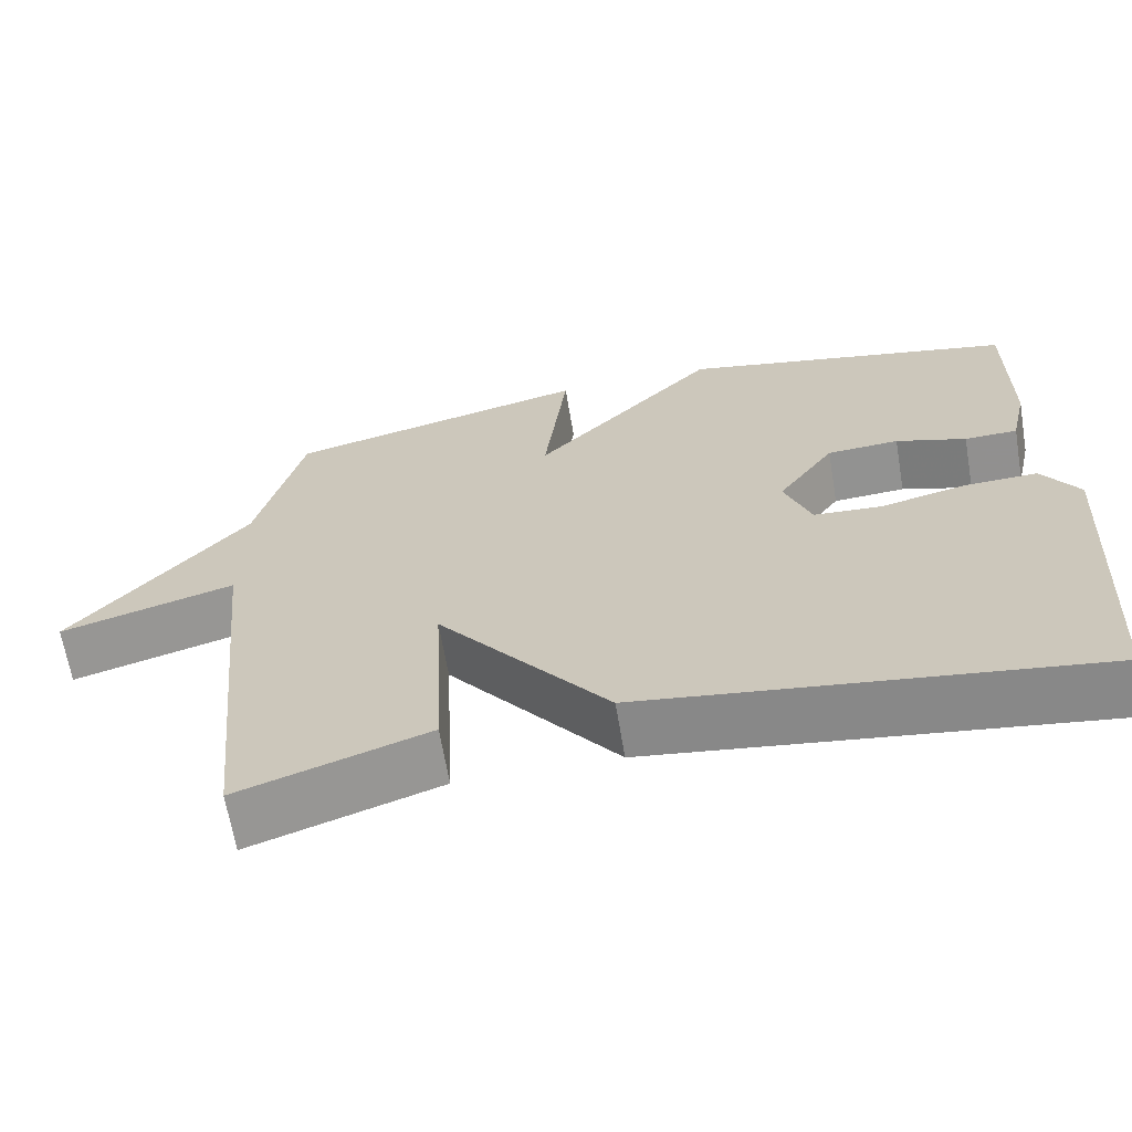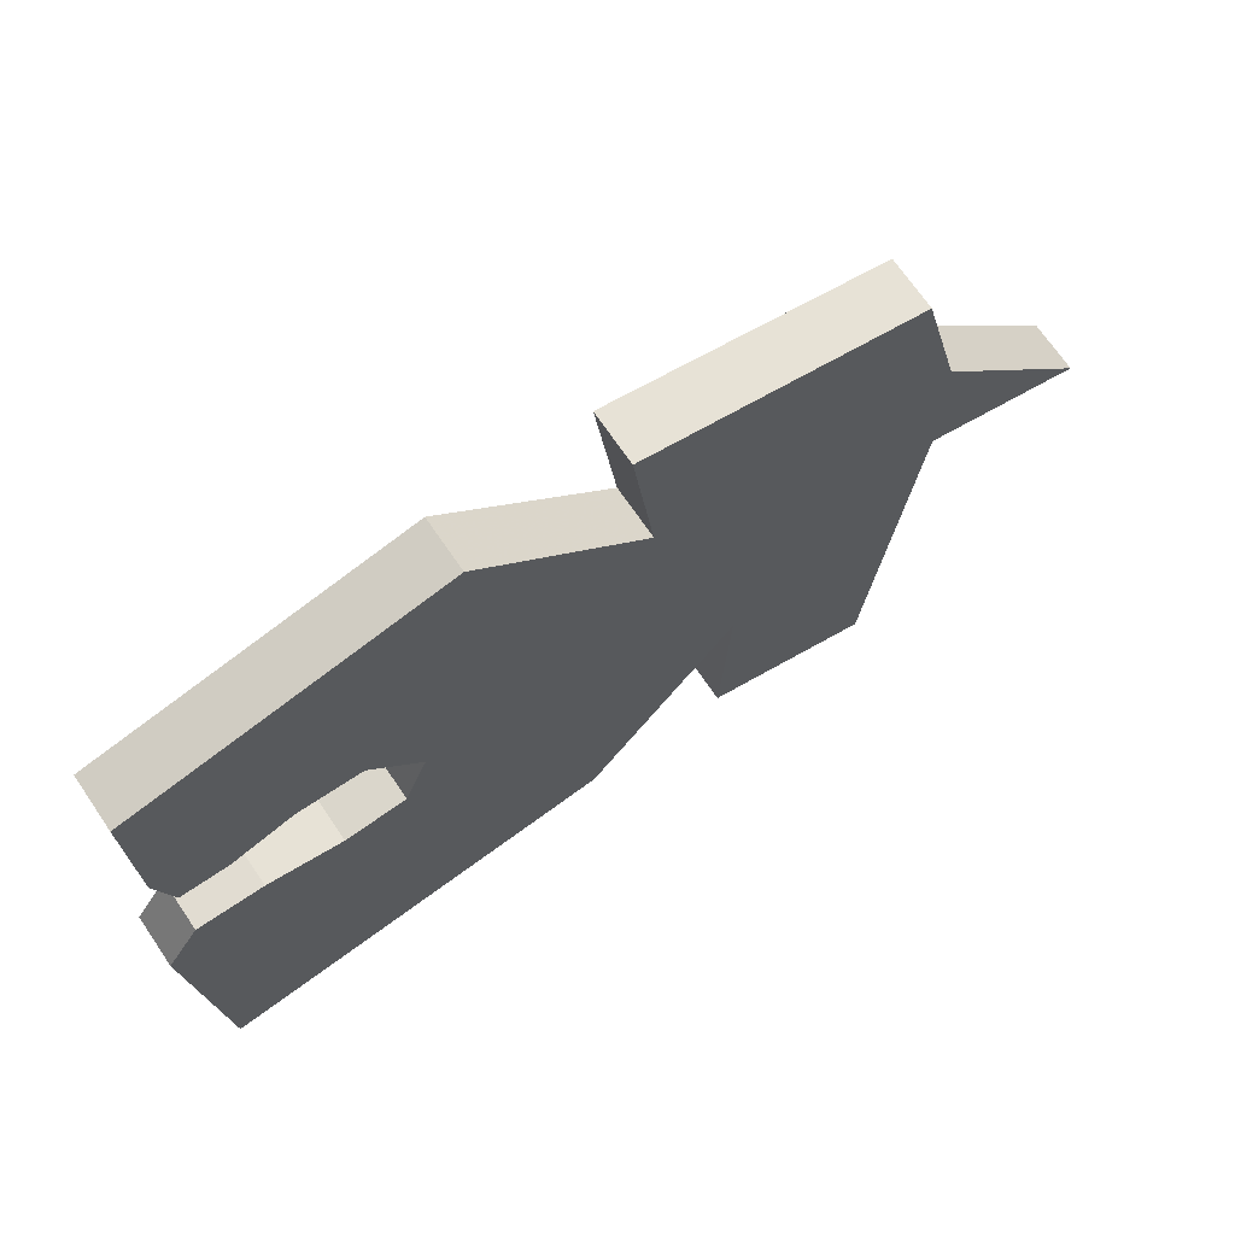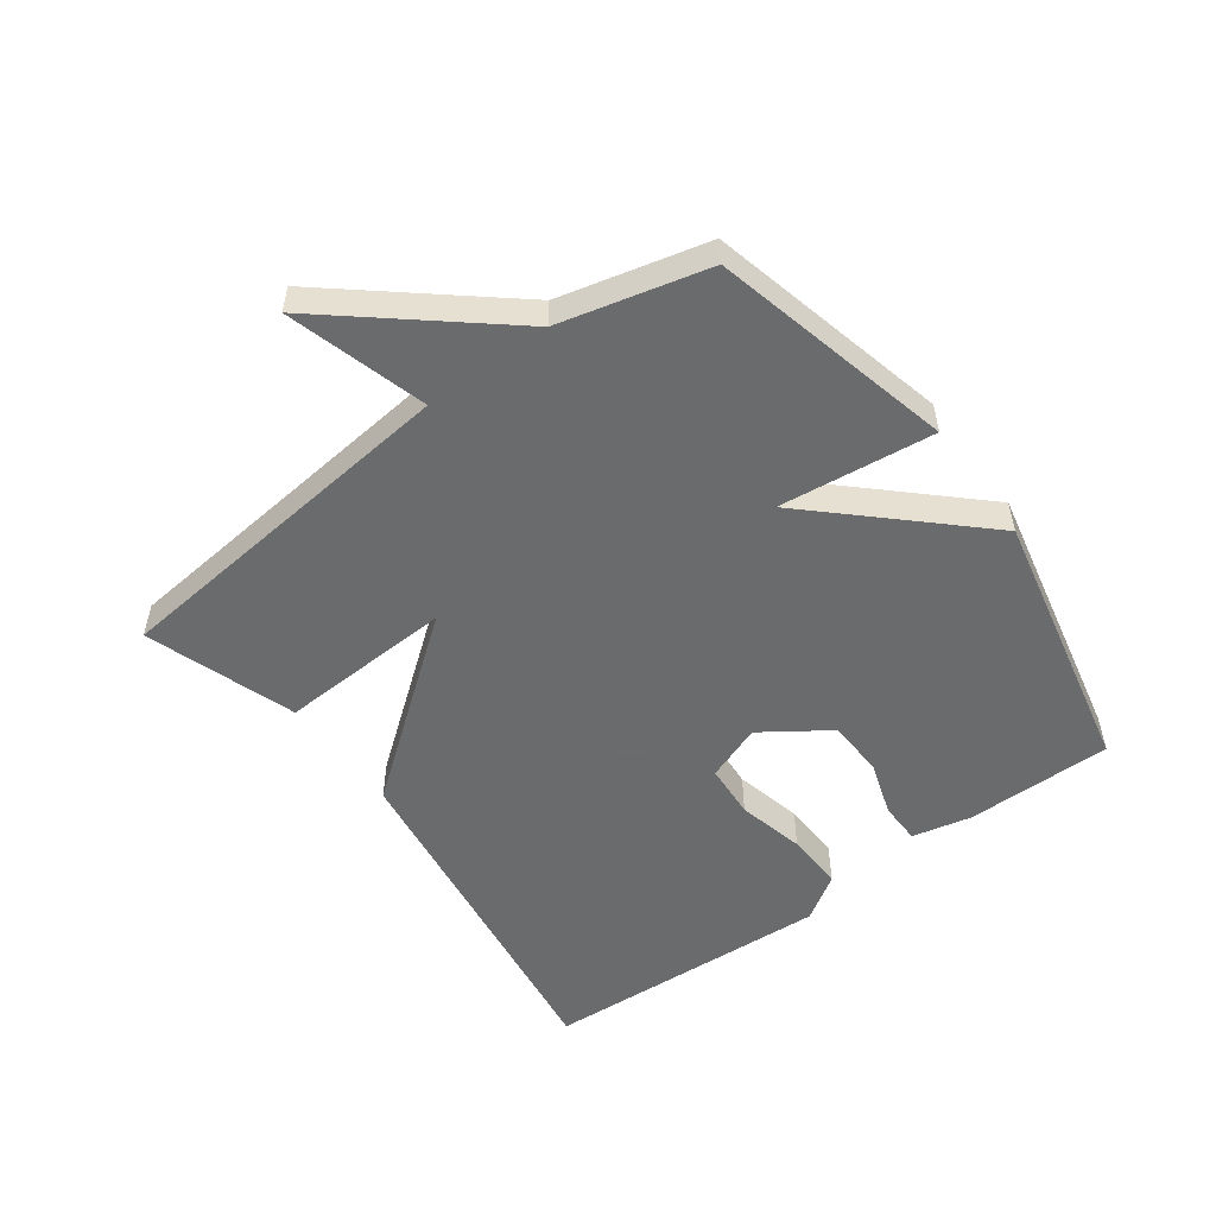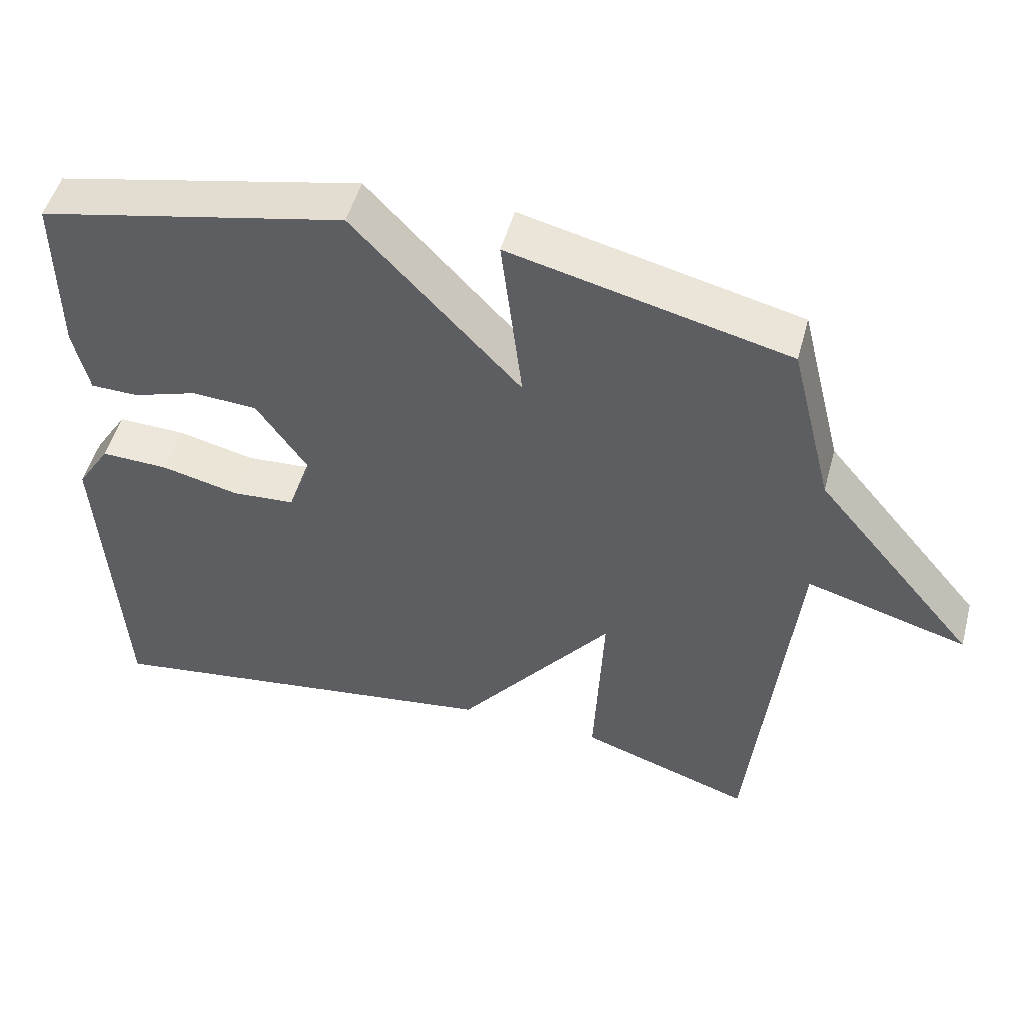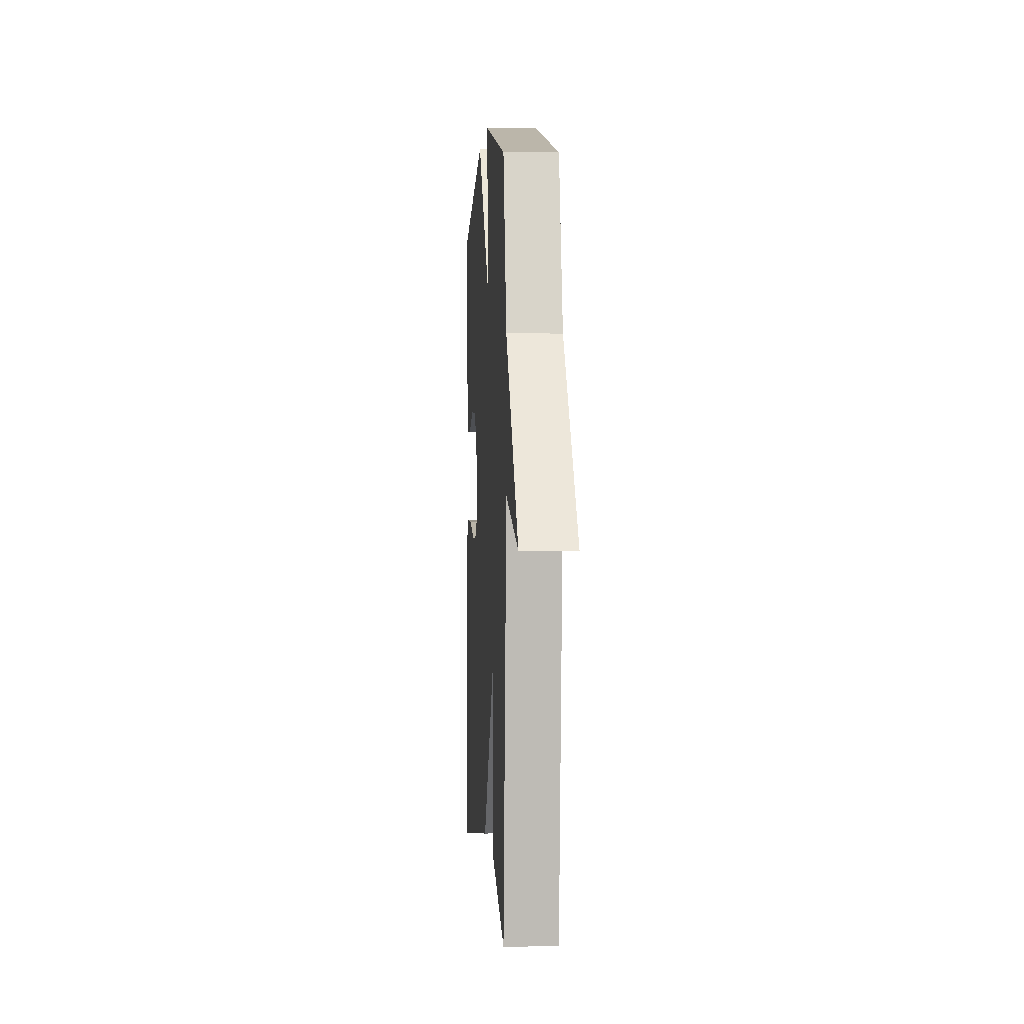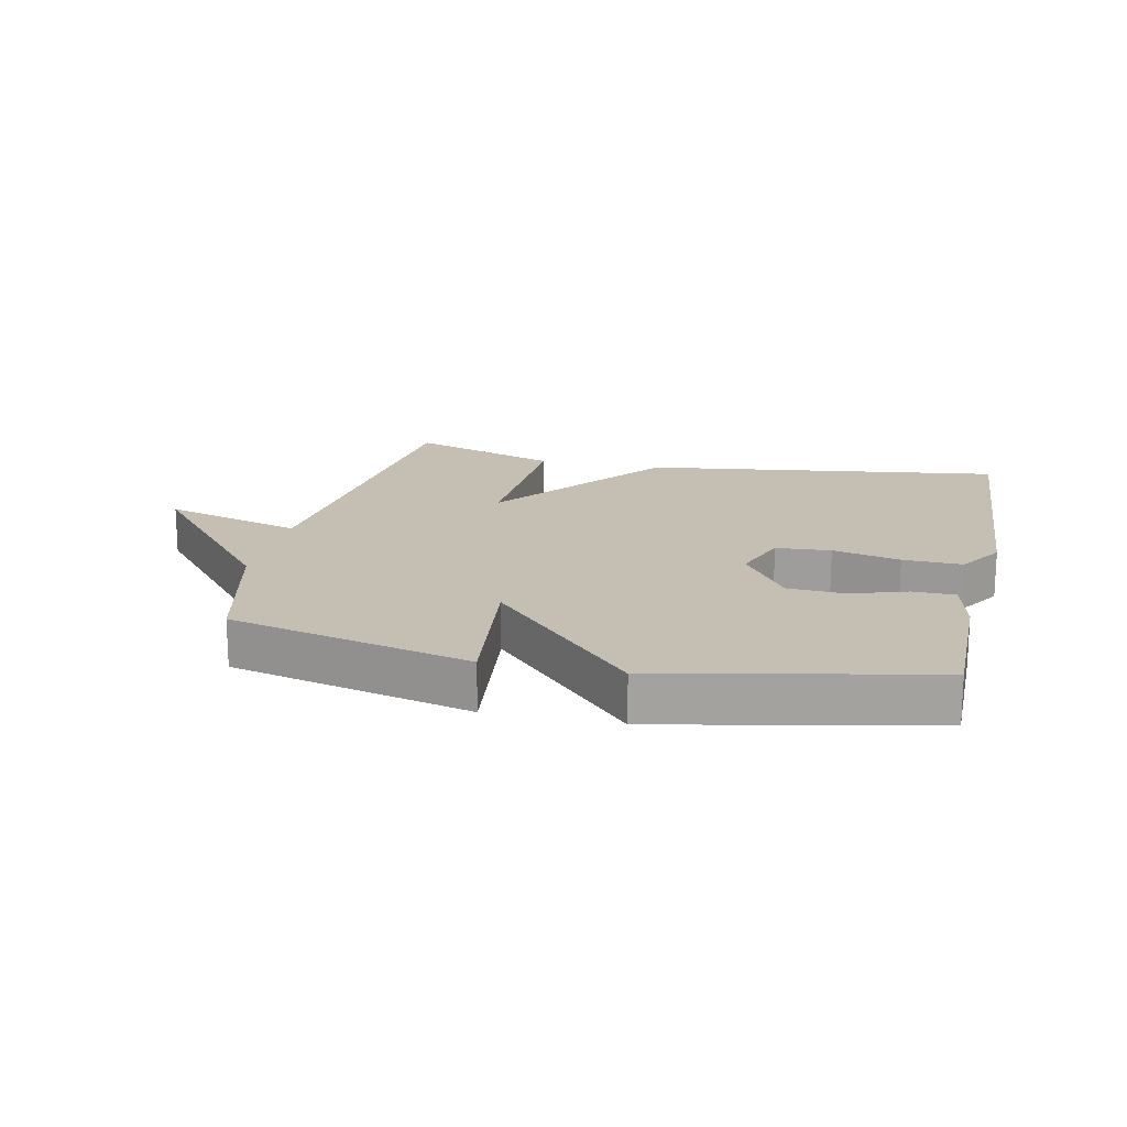
<metadata>
{"format":"obj","ext":"obj","renderer":"f3d","projection":"perspective","resolution":1024,"background":"white","views":[{"elev":-65.5,"azim":9.6,"up":"+Z"},{"elev":70.6,"azim":145.6,"up":"+Z"},{"elev":-53.2,"azim":-53.6,"up":"+Y"},{"elev":50.4,"azim":-164.9,"up":"+Z"},{"elev":0.3,"azim":-93.7,"up":"+Z"},{"elev":17.6,"azim":12.5,"up":"+Y"}]}
</metadata>
<code>
v -0.5 0.07 -0.5
v -0.558 0.07 0.068
v -0.778 0.07 0.005
v -0.558 0.07 0.268
v -0.5 0.07 0.5
v -0.12 0.07 0.591
v -0.149 0.07 0.348
v 0.08 0.07 0.591
v 0.5 0.07 0.5
v 0.499 0.07 0.269
v 0.478 0.07 0.176
v 0.412 0.07 0.175
v 0.324 0.07 0.204
v 0.234 0.07 0.199
v 0.163 0.07 0.096
v 0.196 0.07 0.007
v 0.282 0.07 0.001
v 0.388 0.07 0.026
v 0.481 0.07 0.029
v 0.527 0.07 -0.043
v 0.5 0.07 -0.5
v -0.064 0.07 -0.42
v -0.277 0.07 -0.145
v -0.264 0.07 -0.42
v -0.5 0 -0.5
v -0.558 0 0.068
v -0.778 0 0.005
v -0.558 0 0.268
v -0.5 0 0.5
v -0.12 0 0.591
v -0.149 0 0.348
v 0.08 0 0.591
v 0.5 0 0.5
v 0.499 0 0.269
v 0.478 0 0.176
v 0.412 0 0.175
v 0.324 0 0.204
v 0.234 0 0.199
v 0.163 0 0.096
v 0.196 0 0.007
v 0.282 0 0.001
v 0.388 0 0.026
v 0.481 0 0.029
v 0.527 0 -0.043
v 0.5 0 -0.5
v -0.064 0 -0.42
v -0.277 0 -0.145
v -0.264 0 -0.42
f 23 24 1 2
f 21 22 23
f 20 21 23
f 19 20 23
f 18 19 23
f 17 18 23
f 16 17 23
f 15 16 23 2
f 14 15 2
f 11 12 13
f 10 11 13
f 9 10 13
f 8 9 13
f 7 8 13 14
f 4 5 6 7
f 2 3 4 7
f 2 7 14
f 26 25 48 47
f 47 46 45
f 47 45 44
f 47 44 43
f 47 43 42
f 47 42 41
f 47 41 40
f 26 47 40 39
f 26 39 38
f 37 36 35
f 37 35 34
f 37 34 33
f 37 33 32
f 38 37 32 31
f 31 30 29 28
f 31 28 27 26
f 38 31 26
f 1 25 26 2
f 2 26 27 3
f 3 27 28 4
f 4 28 29 5
f 5 29 30 6
f 6 30 31 7
f 7 31 32 8
f 8 32 33 9
f 9 33 34 10
f 10 34 35 11
f 11 35 36 12
f 12 36 37 13
f 13 37 38 14
f 14 38 39 15
f 15 39 40 16
f 16 40 41 17
f 17 41 42 18
f 18 42 43 19
f 19 43 44 20
f 20 44 45 21
f 21 45 46 22
f 22 46 47 23
f 23 47 48 24
f 24 48 25 1

</code>
